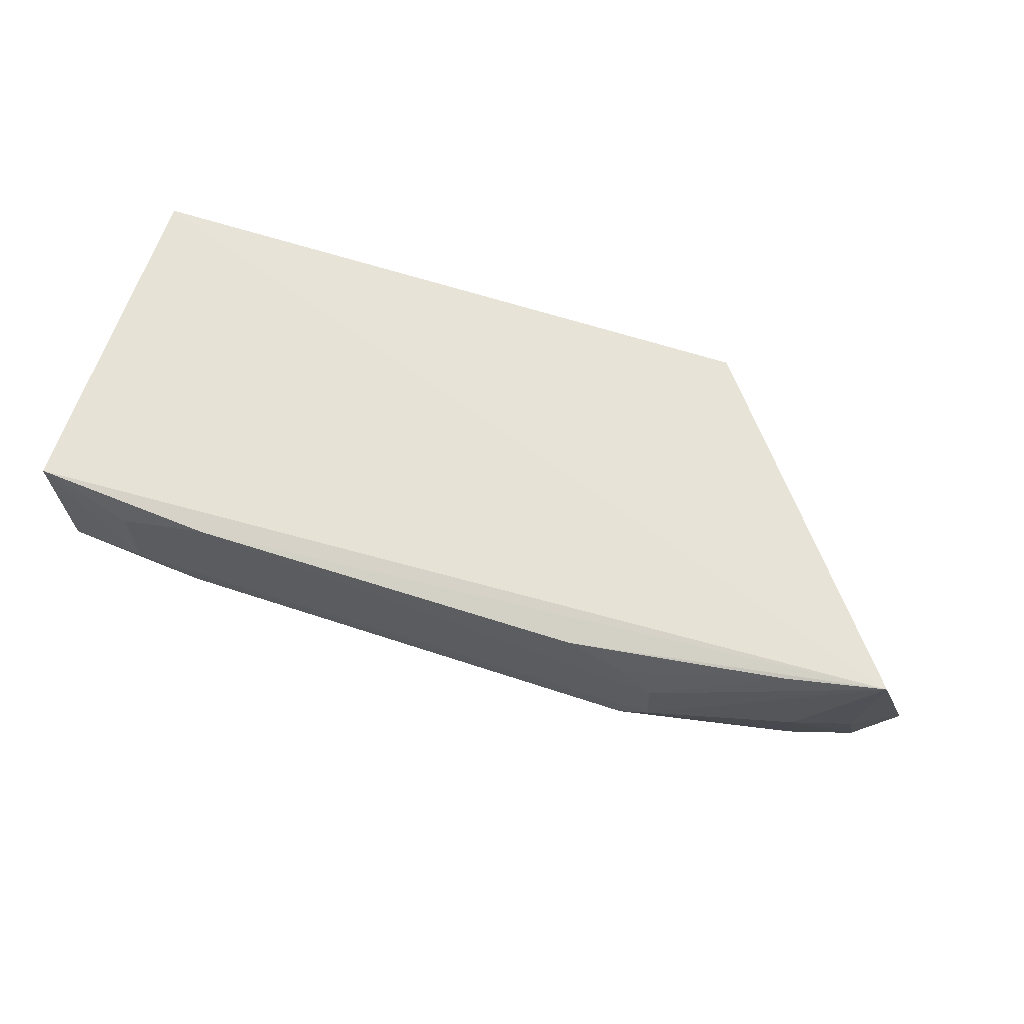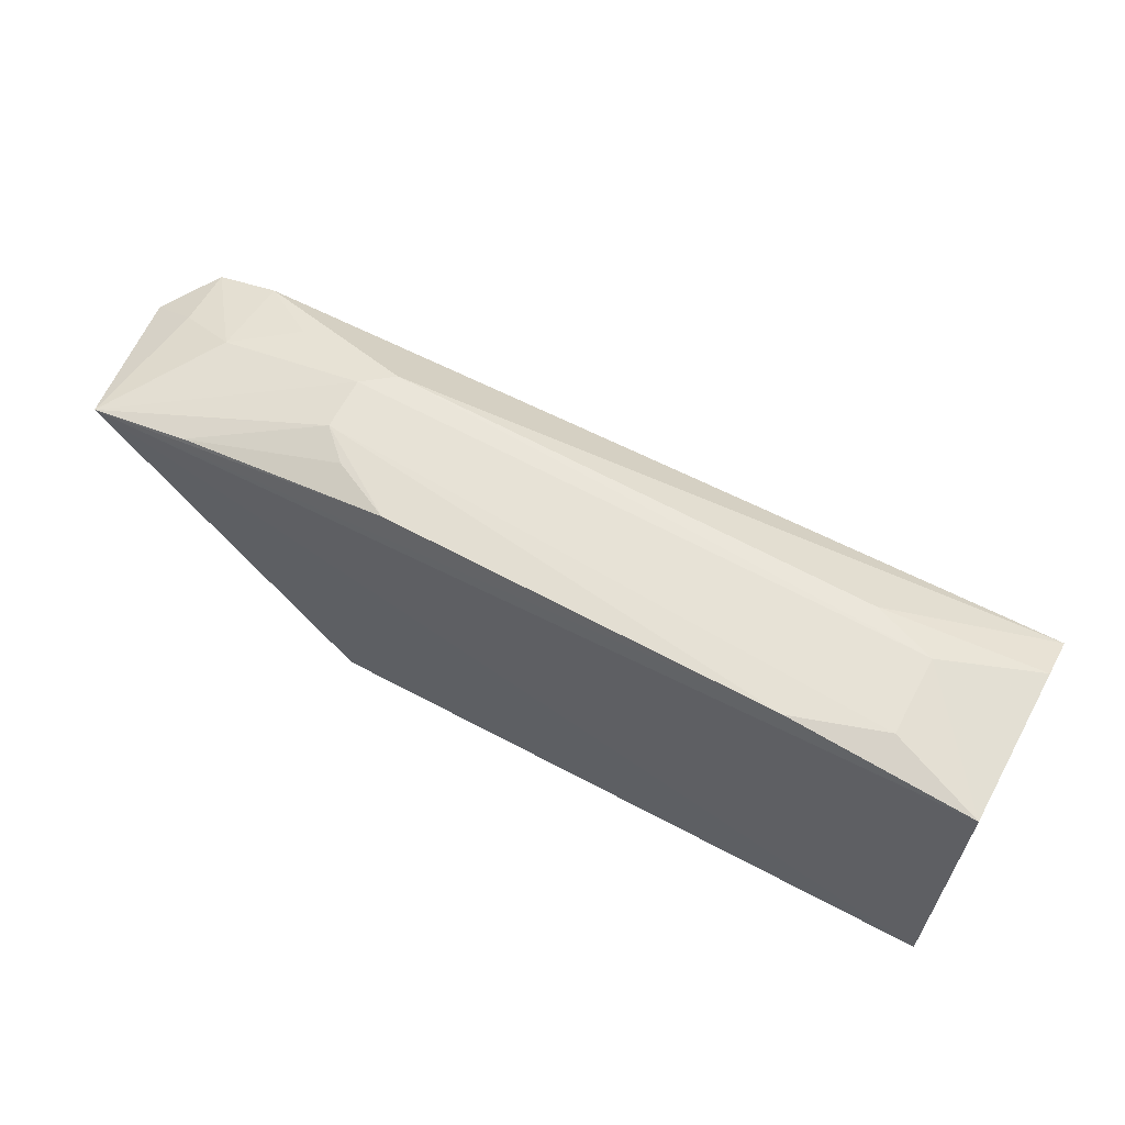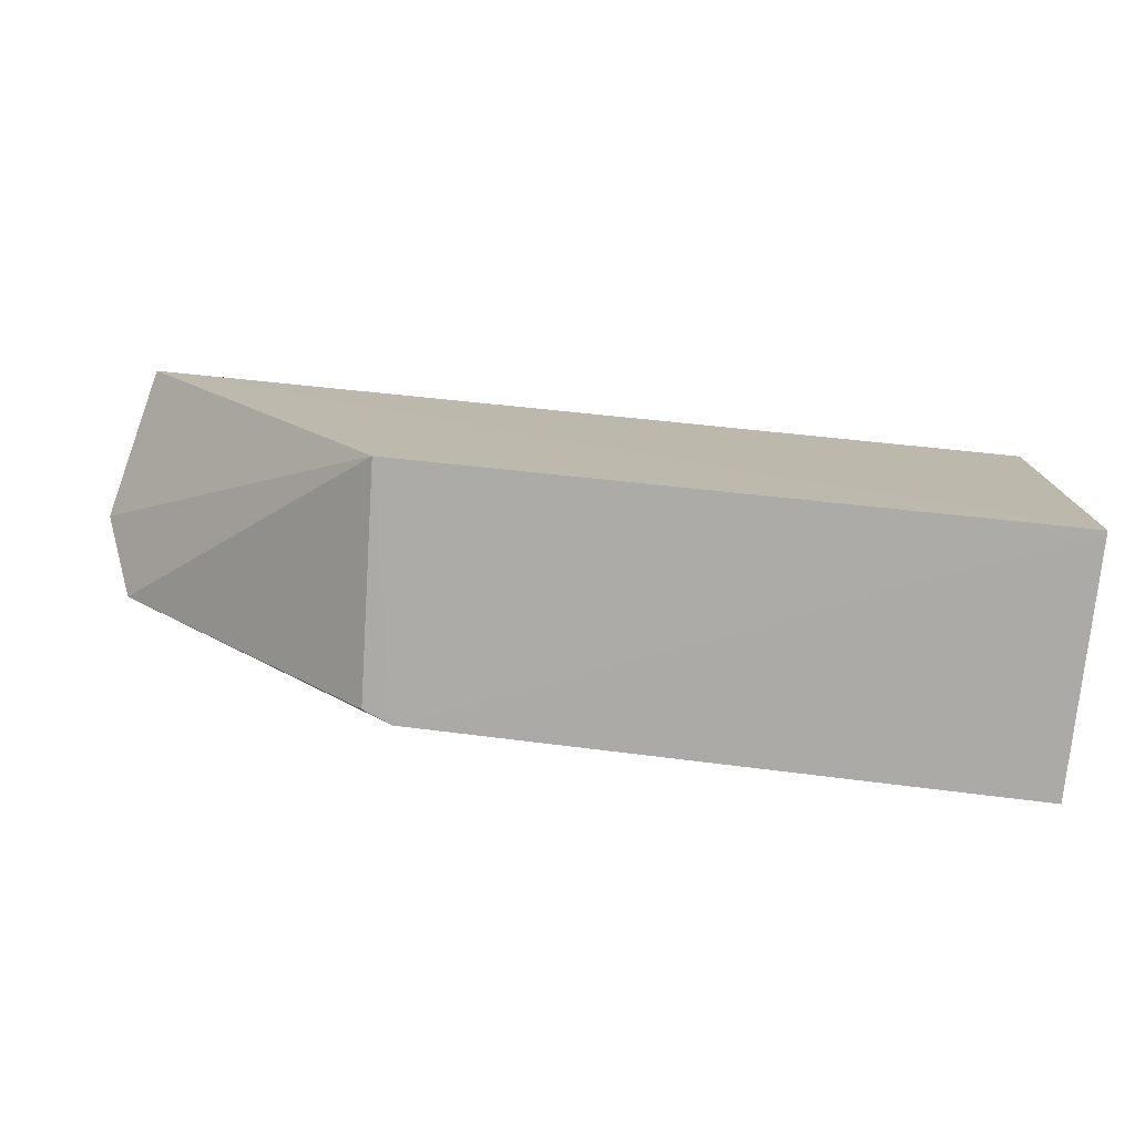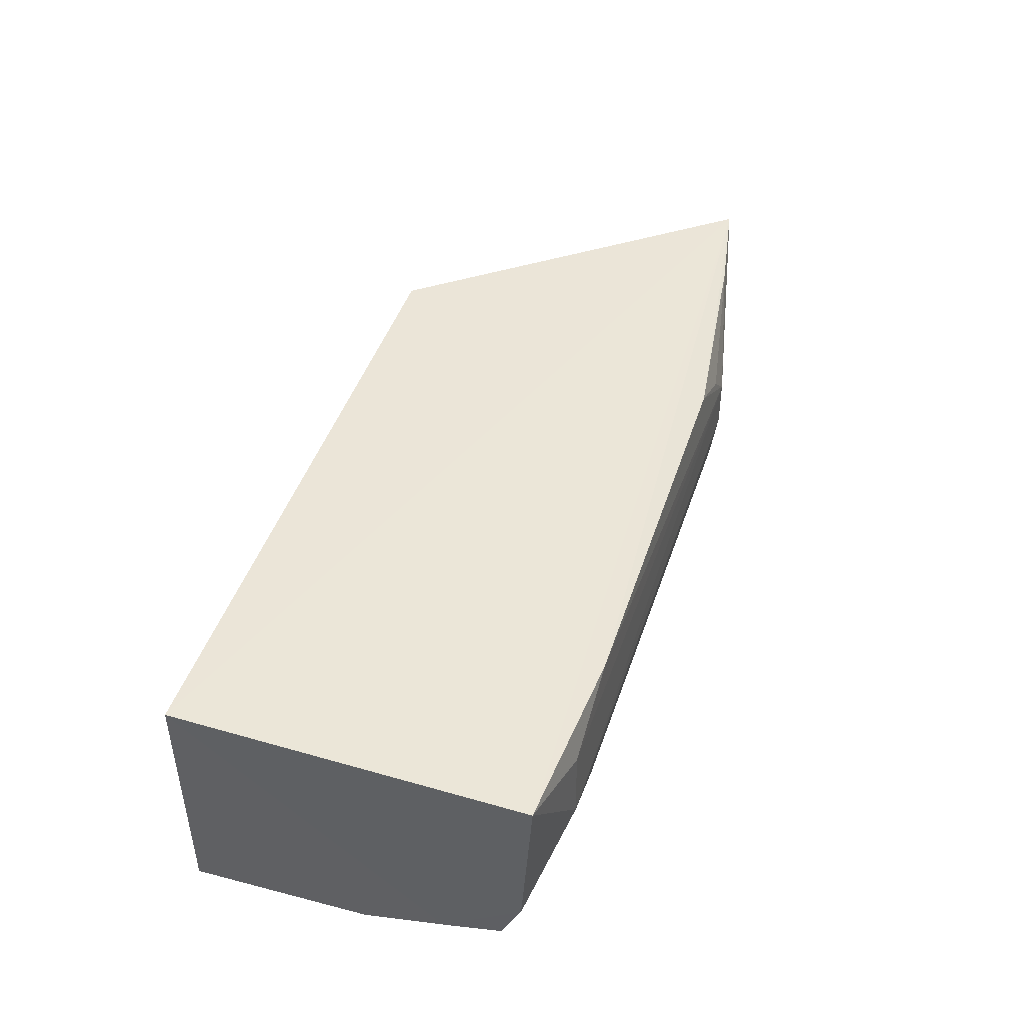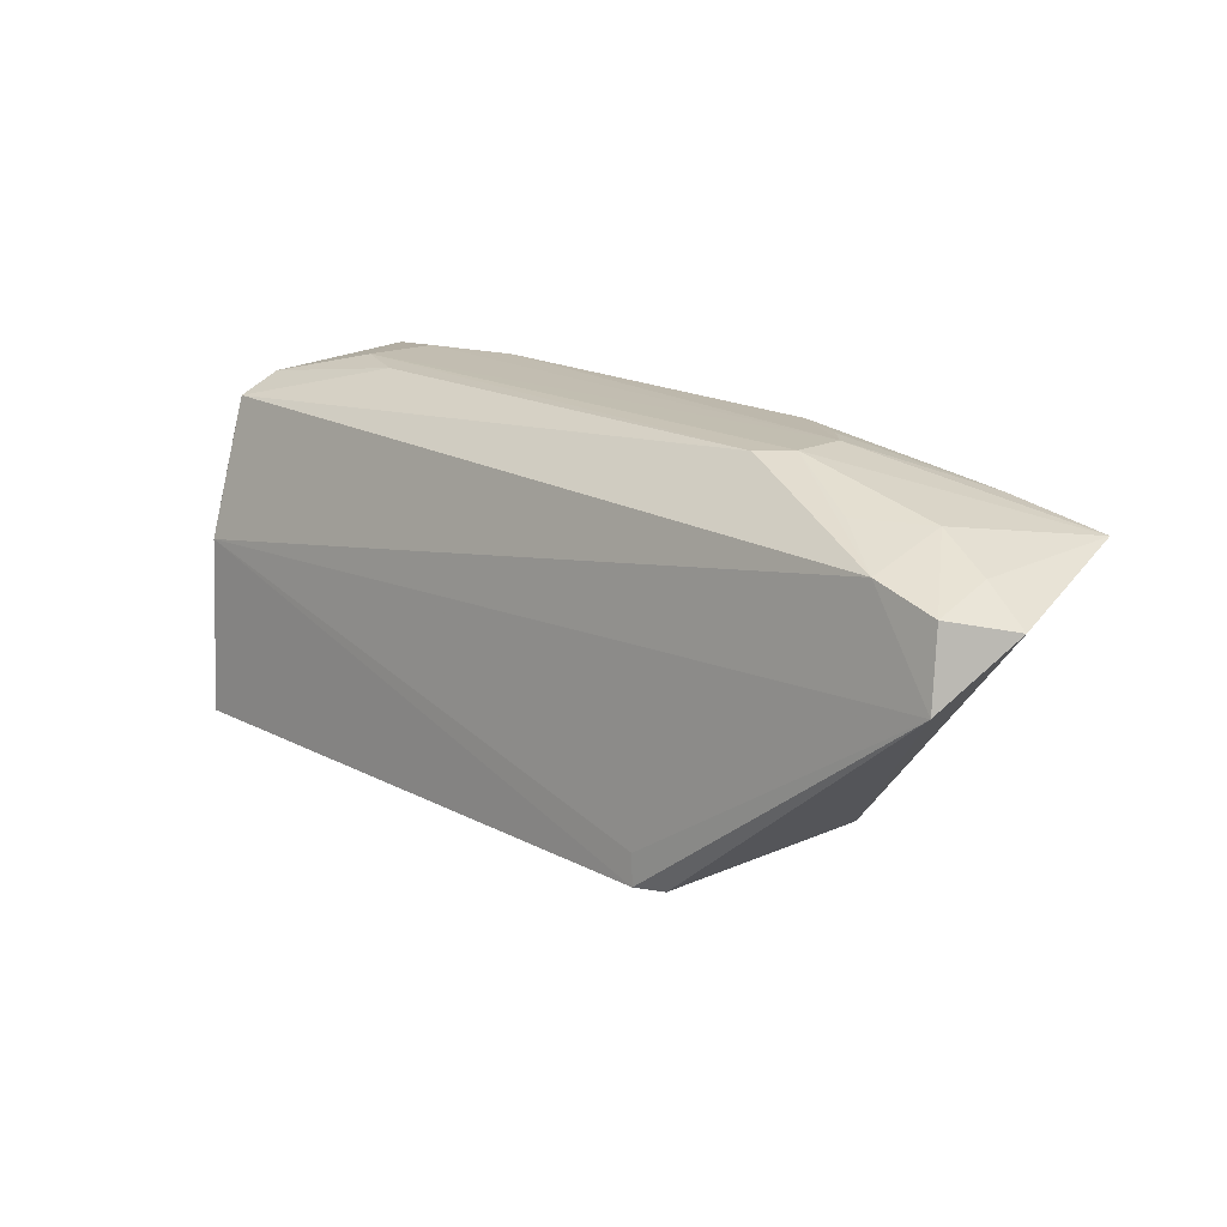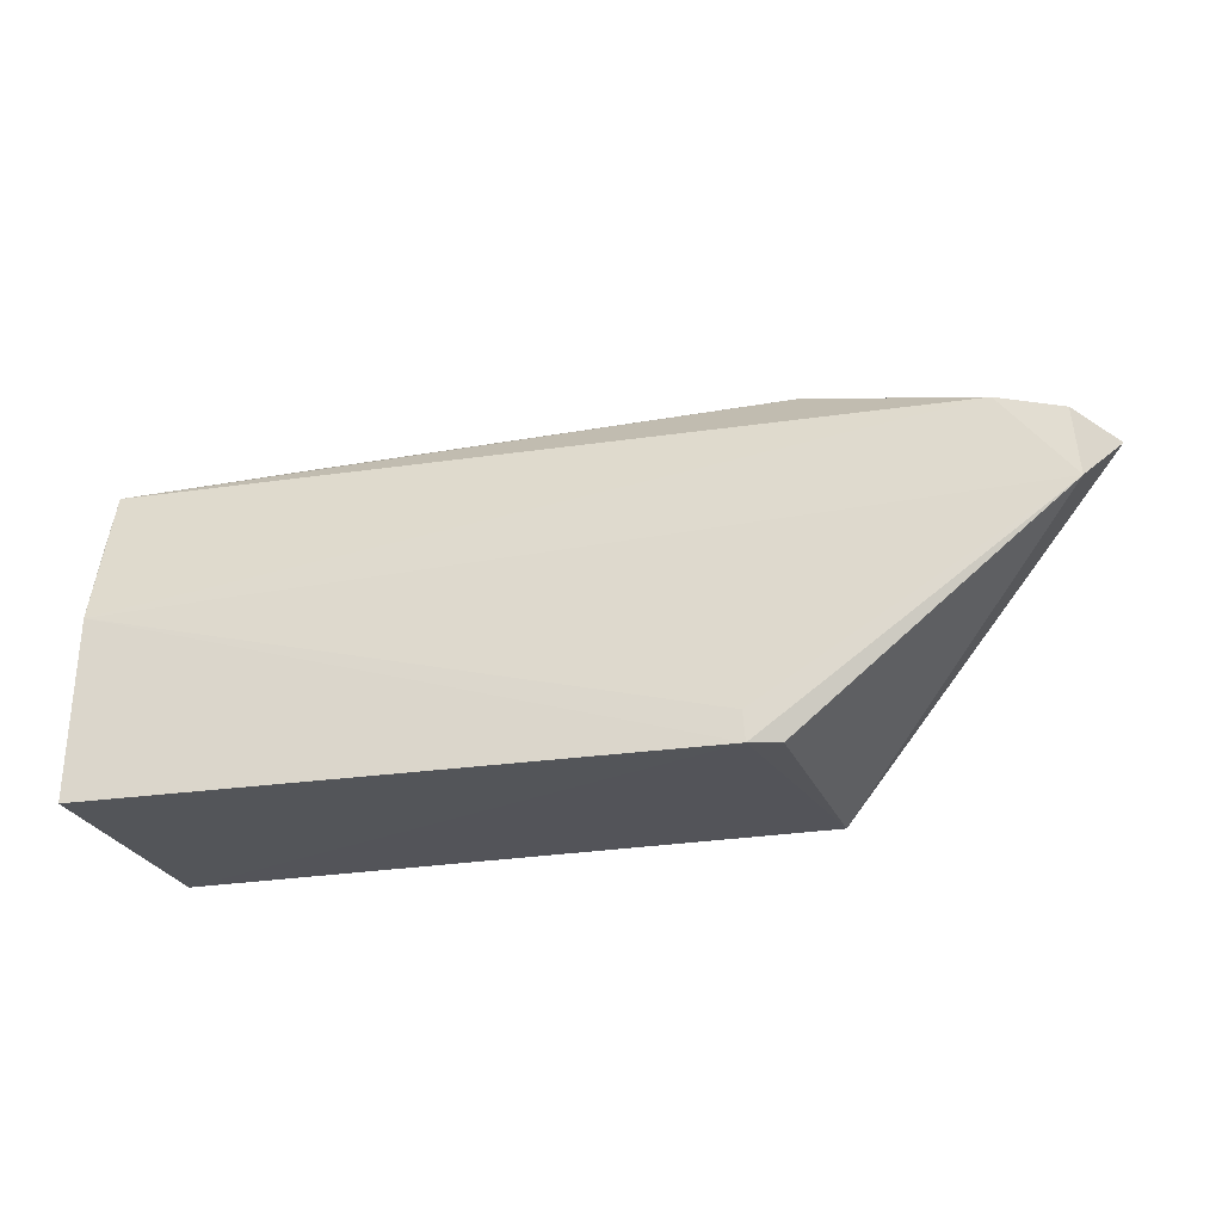
<metadata>
{"format":"obj","ext":"obj","renderer":"f3d","projection":"perspective","resolution":1024,"background":"white","views":[{"elev":62.4,"azim":-161.7,"up":"+Z"},{"elev":63.0,"azim":28.4,"up":"+Y"},{"elev":-75.7,"azim":-5.9,"up":"+Y"},{"elev":45.7,"azim":108.1,"up":"+Z"},{"elev":17.3,"azim":-133.1,"up":"+Y"},{"elev":-24.4,"azim":-164.1,"up":"+Y"}]}
</metadata>
<code>
v 0.02223 0.04948 0.0334
v 0.02243 0.003927 0.03387
v 0.0225 0.003851 0.0006881
v -0.09245 0.04125 0.008039
v -0.09357 0.04493 0.03386
v -0.06139 0.003927 0.03387
v 0.02244 0.0457 0.007226
v -0.06101 0.05117 0.01528
v -0.05646 0.003553 0.002414
v -0.09332 0.0319 0.006492
v 0.02257 0.03805 0.005042
v -0.05308 0.05088 0.03247
v -0.08384 0.04679 0.01886
v -0.08417 0.04372 0.007917
v 0.0101 0.05133 0.01896
v -0.0977 0.03963 0.01495
v -0.0602 0.003734 0.003968
v 0.02254 0.0273 0.001866
v 0.02239 0.04823 0.01285
v -0.06463 0.05139 0.02513
v -0.001695 0.05112 0.03289
v -0.0916 0.04345 0.01636
v -0.06477 0.05141 0.01835
v 0.002042 0.05103 0.01589
v -0.05609 0.007438 0.002664
v -0.08067 0.0473 0.03318
v 0.01017 0.0512 0.02907
v -0.07611 0.04722 0.0132
v -0.06087 0.05105 0.02873
f 5 2 1
f 6 2 5
f 9 3 2
f 9 2 6
f 11 1 2
f 11 2 3
f 14 8 7
f 14 4 13
f 14 10 4
f 16 10 6
f 16 6 5
f 16 4 10
f 17 10 9
f 17 9 6
f 17 6 10
f 18 3 9
f 18 11 3
f 18 10 14
f 18 14 7
f 18 7 11
f 19 11 7
f 19 1 11
f 19 15 1
f 21 12 5
f 21 5 1
f 21 20 12
f 22 13 4
f 22 5 13
f 22 16 5
f 22 4 16
f 23 8 14
f 23 13 5
f 23 5 20
f 23 20 15
f 23 15 8
f 24 7 8
f 24 8 15
f 24 19 7
f 24 15 19
f 25 18 9
f 25 9 10
f 25 10 18
f 26 20 5
f 26 5 12
f 27 21 1
f 27 1 15
f 27 15 20
f 27 20 21
f 28 23 14
f 28 14 13
f 28 13 23
f 29 26 12
f 29 12 20
f 29 20 26

</code>
